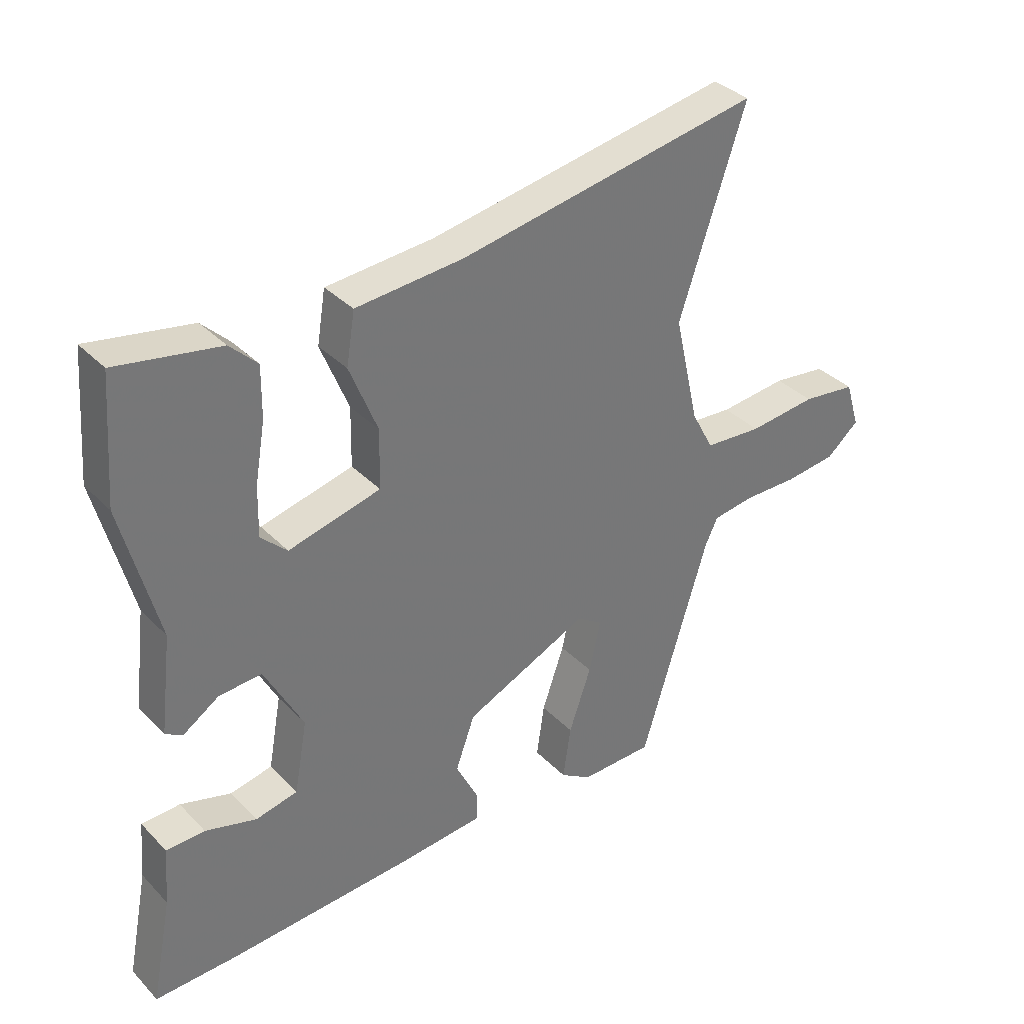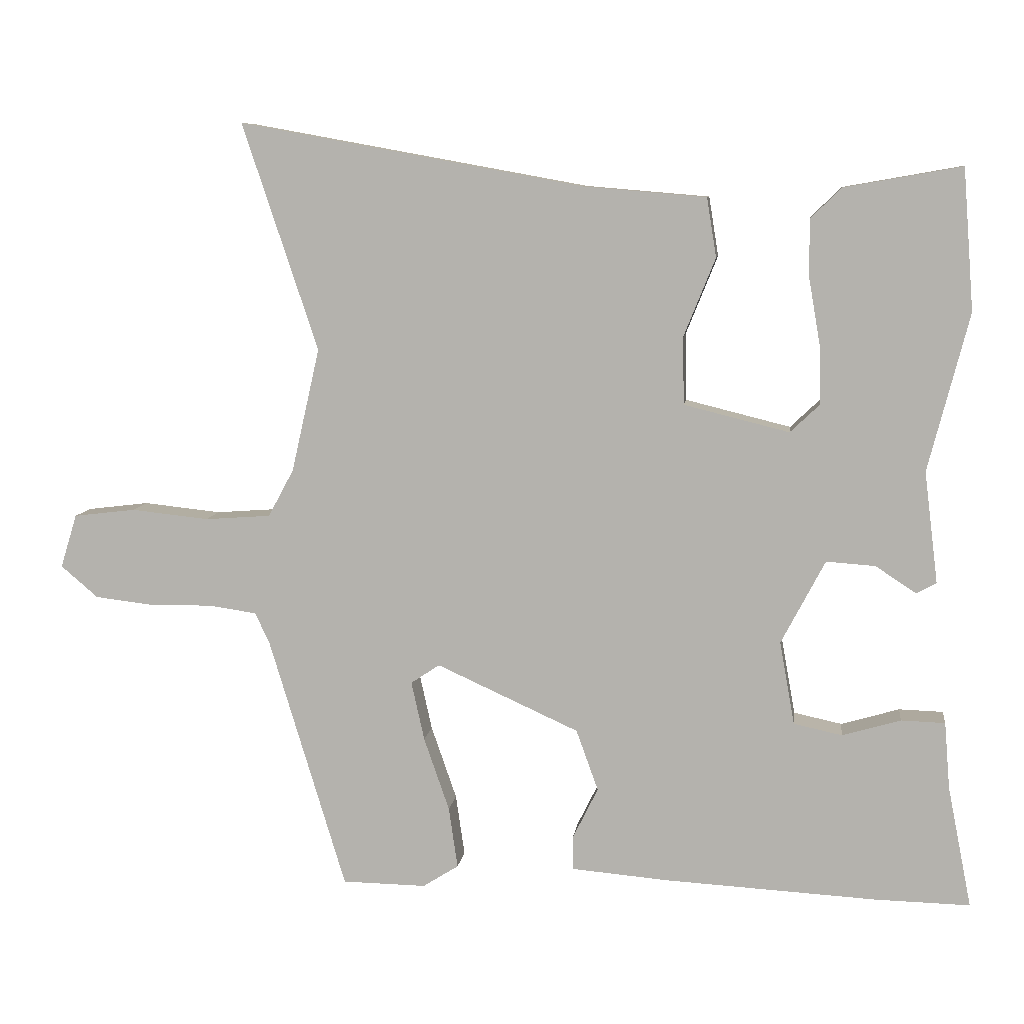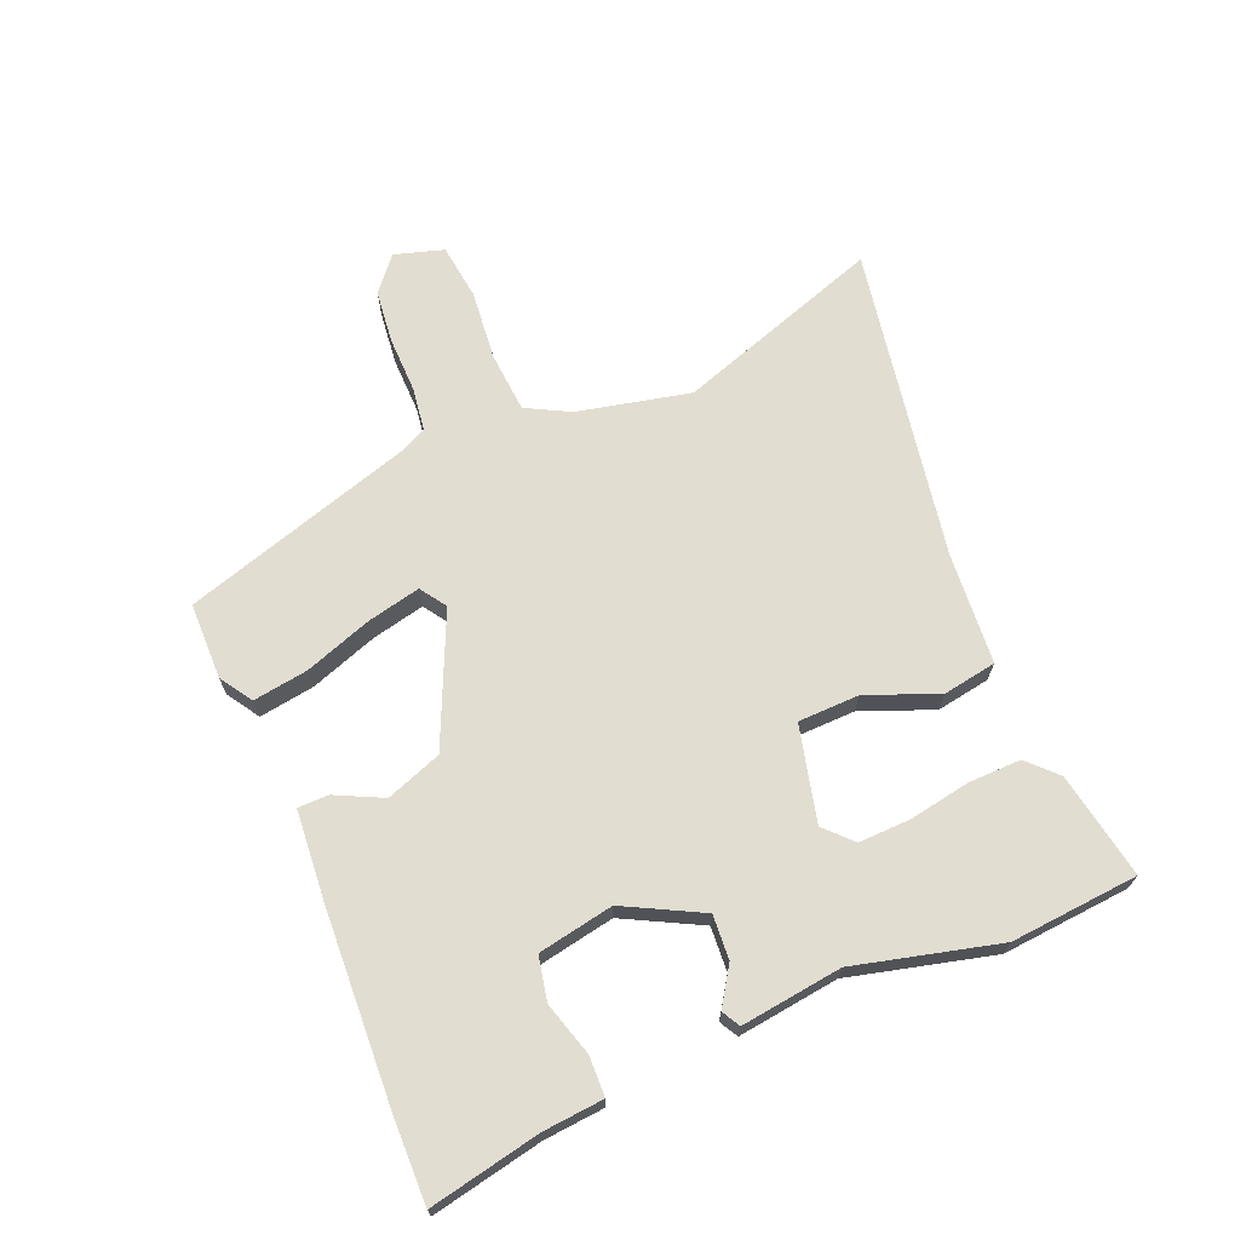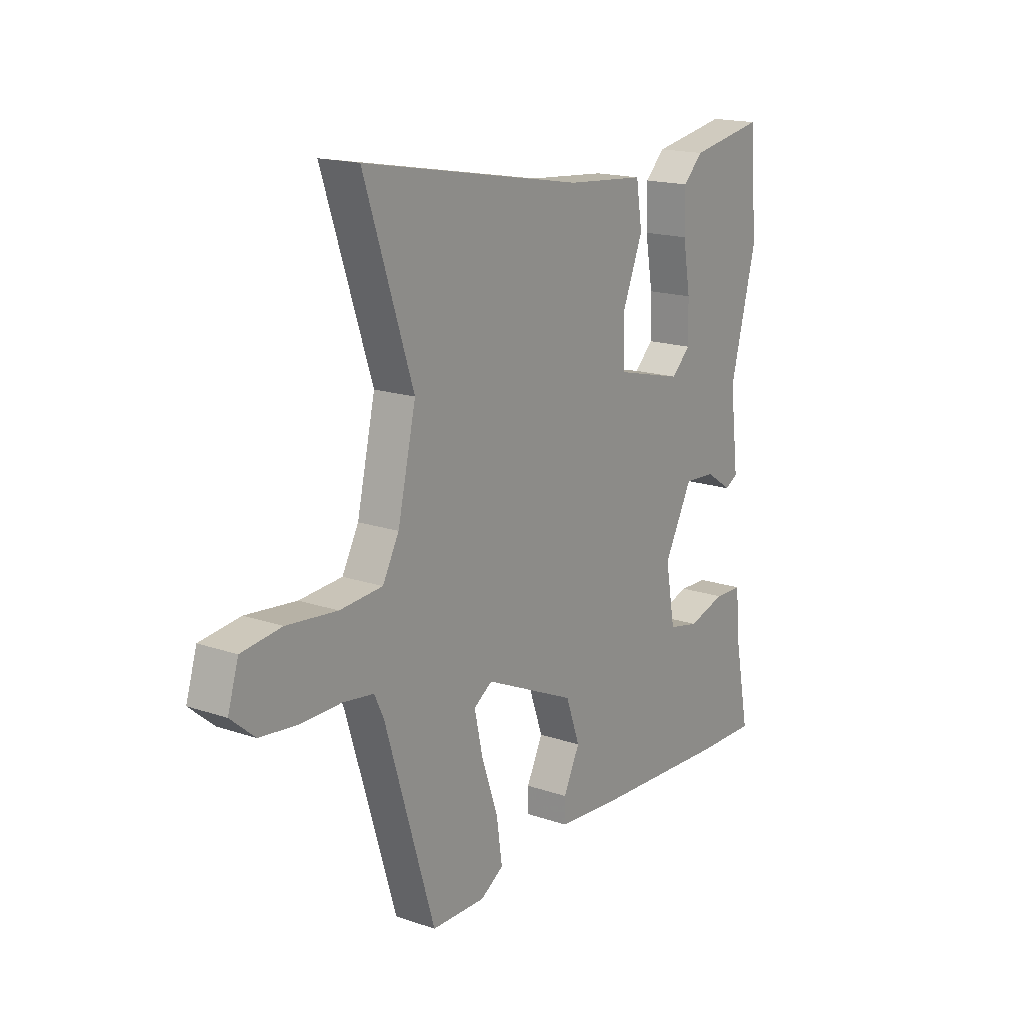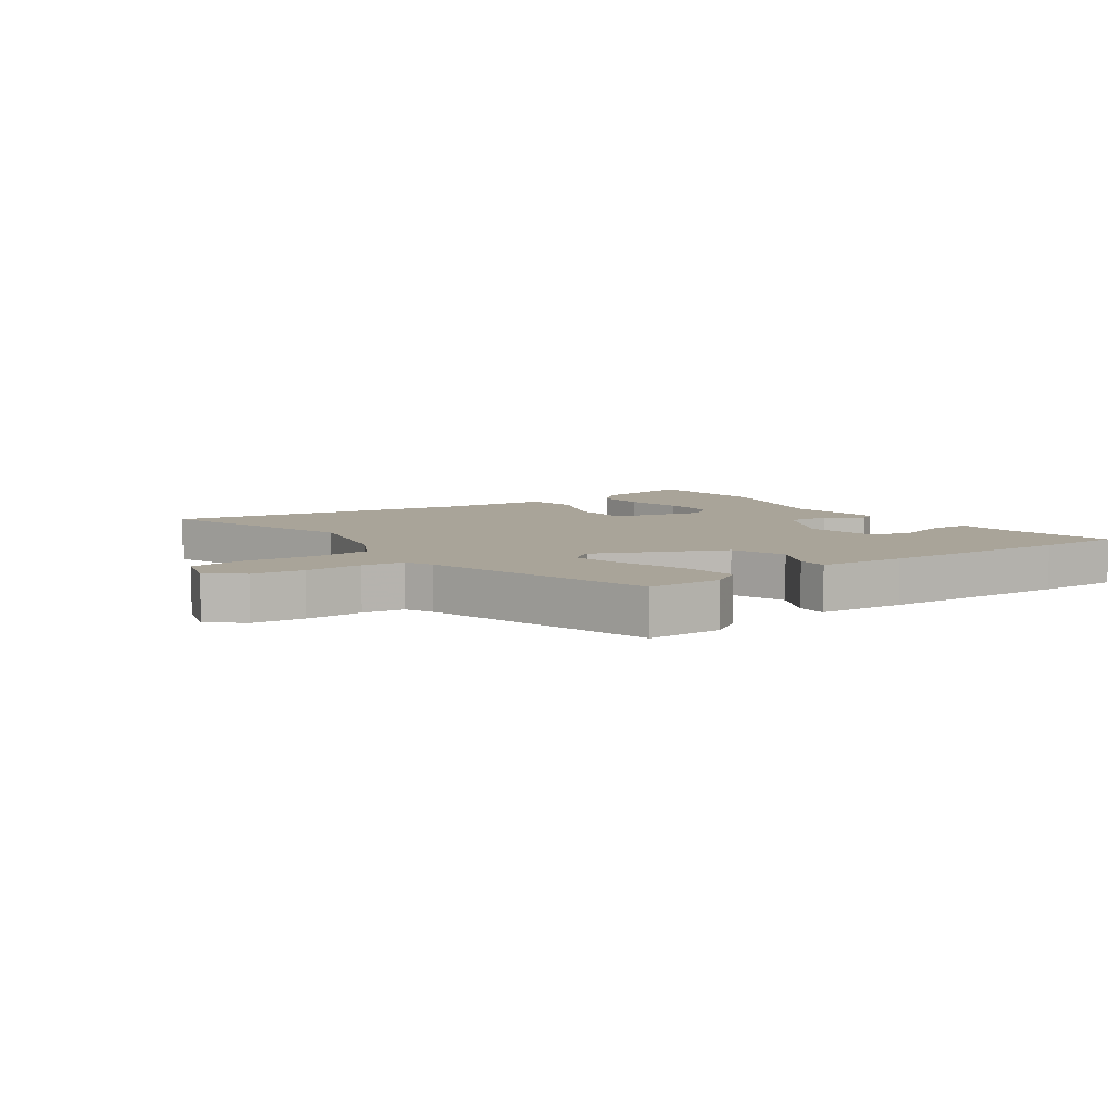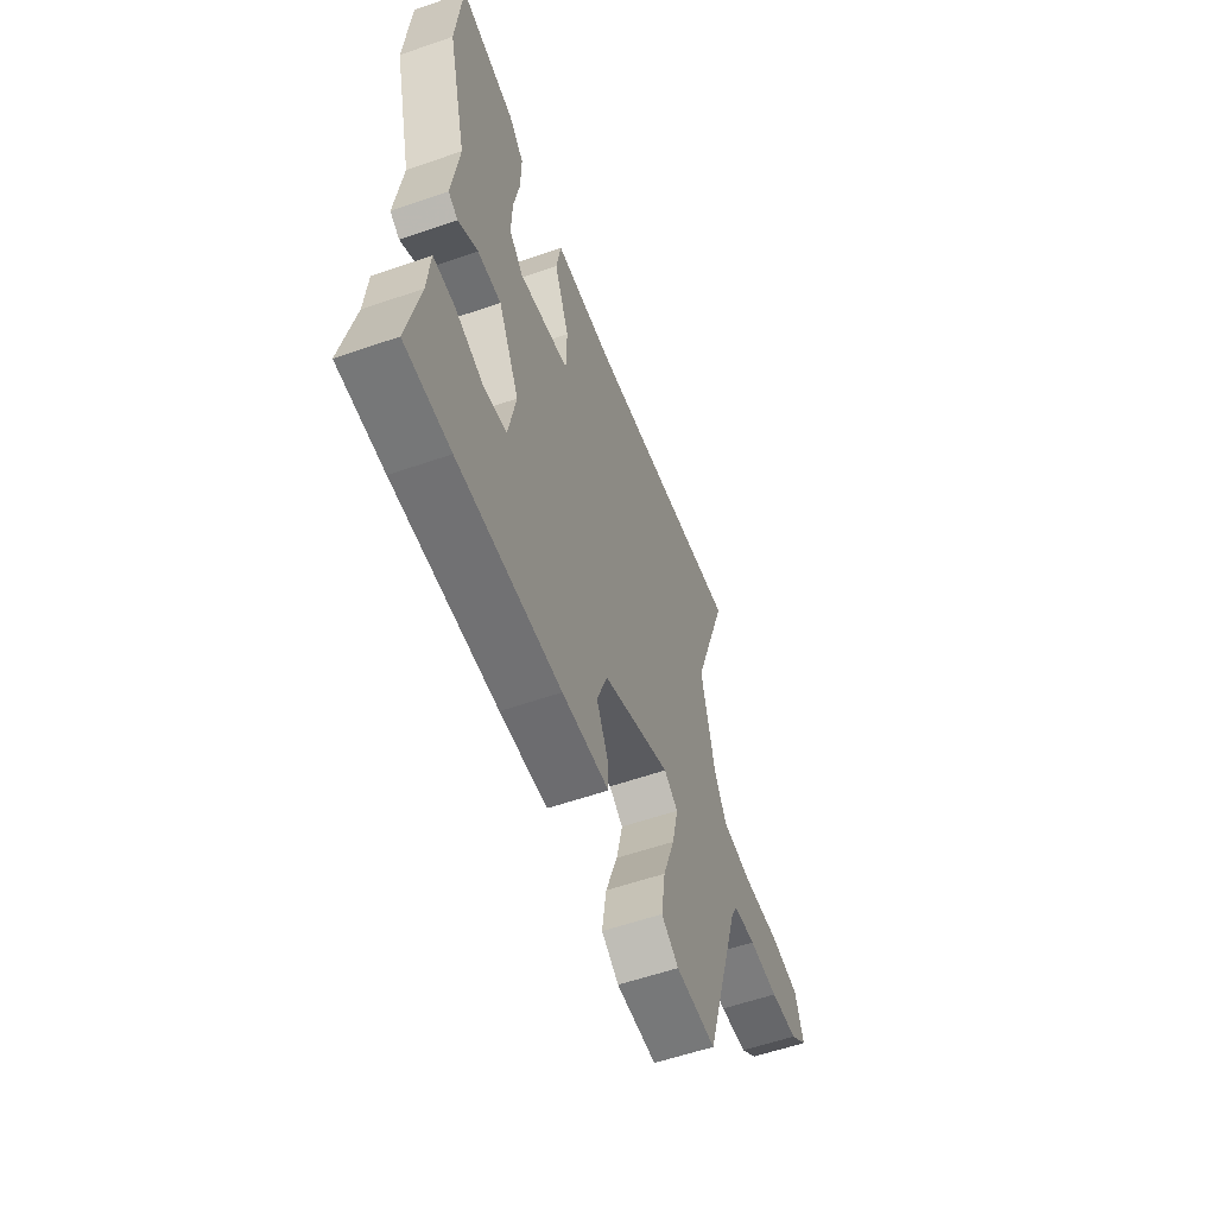
<metadata>
{"format":"obj","ext":"obj","renderer":"f3d","projection":"perspective","resolution":1024,"background":"white","views":[{"elev":35.2,"azim":-37.2,"up":"+Z"},{"elev":8.6,"azim":-172.6,"up":"+Z"},{"elev":68.5,"azim":-113.0,"up":"+Y"},{"elev":17.1,"azim":124.4,"up":"+Z"},{"elev":7.2,"azim":144.4,"up":"+Y"},{"elev":-58.2,"azim":-70.3,"up":"+Z"}]}
</metadata>
<code>
v -0.51 0.07 0.371
v -0.494 0.07 0.576
v -0.324 0.07 0.546
v -0.279 0.07 0.502
v -0.28 0.07 0.418
v -0.297 0.07 0.32
v -0.299 0.07 0.237
v -0.256 0.07 0.196
v -0.103 0.07 0.234
v -0.101 0.07 0.332
v -0.147 0.07 0.446
v -0.133 0.07 0.532
v 0.045 0.07 0.547
v 0.546 0.07 0.638
v 0.436 0.07 0.308
v 0.477 0.07 0.128
v 0.514 0.07 0.059
v 0.61 0.07 0.052
v 0.723 0.07 0.064
v 0.813 0.07 0.053
v 0.837 0.07 -0.025
v 0.783 0.07 -0.071
v 0.698 0.07 -0.081
v 0.607 0.07 -0.08
v 0.538 0.07 -0.09
v 0.517 0.07 -0.134
v 0.405 0.07 -0.503
v 0.283 0.07 -0.505
v 0.231 0.07 -0.472
v 0.244 0.07 -0.383
v 0.281 0.07 -0.276
v 0.3 0.07 -0.19
v 0.258 0.07 -0.162
v 0.051 0.07 -0.256
v 0.019 0.07 -0.345
v 0.056 0.07 -0.42
v 0.056 0.07 -0.469
v -0.086 0.07 -0.481
v -0.395 0.07 -0.498
v -0.532 0.07 -0.501
v -0.497 0.07 -0.324
v -0.489 0.07 -0.227
v -0.425 0.07 -0.225
v -0.34 0.07 -0.25
v -0.27 0.07 -0.235
v -0.248 0.07 -0.114
v -0.312 0.07 0.008
v -0.383 0.07 0.003
v -0.442 0.07 -0.036
v -0.471 0.07 -0.02
v -0.451 0.07 0.142
v -0.51 0 0.371
v -0.494 0 0.576
v -0.324 0 0.546
v -0.279 0 0.502
v -0.28 0 0.418
v -0.297 0 0.32
v -0.299 0 0.237
v -0.256 0 0.196
v -0.103 0 0.234
v -0.101 0 0.332
v -0.147 0 0.446
v -0.133 0 0.532
v 0.045 0 0.547
v 0.546 0 0.638
v 0.436 0 0.308
v 0.477 0 0.128
v 0.514 0 0.059
v 0.61 0 0.052
v 0.723 0 0.064
v 0.813 0 0.053
v 0.837 0 -0.025
v 0.783 0 -0.071
v 0.698 0 -0.081
v 0.607 0 -0.08
v 0.538 0 -0.09
v 0.517 0 -0.134
v 0.405 0 -0.503
v 0.283 0 -0.505
v 0.231 0 -0.472
v 0.244 0 -0.383
v 0.281 0 -0.276
v 0.3 0 -0.19
v 0.258 0 -0.162
v 0.051 0 -0.256
v 0.019 0 -0.345
v 0.056 0 -0.42
v 0.056 0 -0.469
v -0.086 0 -0.481
v -0.395 0 -0.498
v -0.532 0 -0.501
v -0.497 0 -0.324
v -0.489 0 -0.227
v -0.425 0 -0.225
v -0.34 0 -0.25
v -0.27 0 -0.235
v -0.248 0 -0.114
v -0.312 0 0.008
v -0.383 0 0.003
v -0.442 0 -0.036
v -0.471 0 -0.02
v -0.451 0 0.142
f 48 49 50 51
f 47 48 51 1
f 41 42 43 44
f 41 44 45
f 40 41 45
f 39 40 45
f 38 39 45
f 35 36 37 38
f 34 35 38 45
f 33 34 45 46
f 28 29 30 31
f 26 27 28 31
f 25 26 31 32
f 21 22 23 24
f 21 24 25
f 18 19 20 21
f 17 18 21 25
f 16 17 25 32
f 13 14 15
f 10 11 12 13
f 9 10 13 15
f 8 9 15 16
f 3 4 5 6
f 3 6 7
f 47 1 2 3
f 47 3 7
f 33 46 47
f 8 16 32 33
f 8 33 47
f 7 8 47
f 102 101 100 99
f 52 102 99 98
f 95 94 93 92
f 96 95 92
f 96 92 91
f 96 91 90
f 96 90 89
f 89 88 87 86
f 96 89 86 85
f 97 96 85 84
f 82 81 80 79
f 82 79 78 77
f 83 82 77 76
f 75 74 73 72
f 76 75 72
f 72 71 70 69
f 76 72 69 68
f 83 76 68 67
f 66 65 64
f 64 63 62 61
f 66 64 61 60
f 67 66 60 59
f 57 56 55 54
f 58 57 54
f 54 53 52 98
f 58 54 98
f 98 97 84
f 84 83 67 59
f 98 84 59
f 98 59 58
f 1 52 53 2
f 2 53 54 3
f 3 54 55 4
f 4 55 56 5
f 5 56 57 6
f 6 57 58 7
f 7 58 59 8
f 8 59 60 9
f 9 60 61 10
f 10 61 62 11
f 11 62 63 12
f 12 63 64 13
f 13 64 65 14
f 14 65 66 15
f 15 66 67 16
f 16 67 68 17
f 17 68 69 18
f 18 69 70 19
f 19 70 71 20
f 20 71 72 21
f 21 72 73 22
f 22 73 74 23
f 23 74 75 24
f 24 75 76 25
f 25 76 77 26
f 26 77 78 27
f 27 78 79 28
f 28 79 80 29
f 29 80 81 30
f 30 81 82 31
f 31 82 83 32
f 32 83 84 33
f 33 84 85 34
f 34 85 86 35
f 35 86 87 36
f 36 87 88 37
f 37 88 89 38
f 38 89 90 39
f 39 90 91 40
f 40 91 92 41
f 41 92 93 42
f 42 93 94 43
f 43 94 95 44
f 44 95 96 45
f 45 96 97 46
f 46 97 98 47
f 47 98 99 48
f 48 99 100 49
f 49 100 101 50
f 50 101 102 51
f 51 102 52 1

</code>
